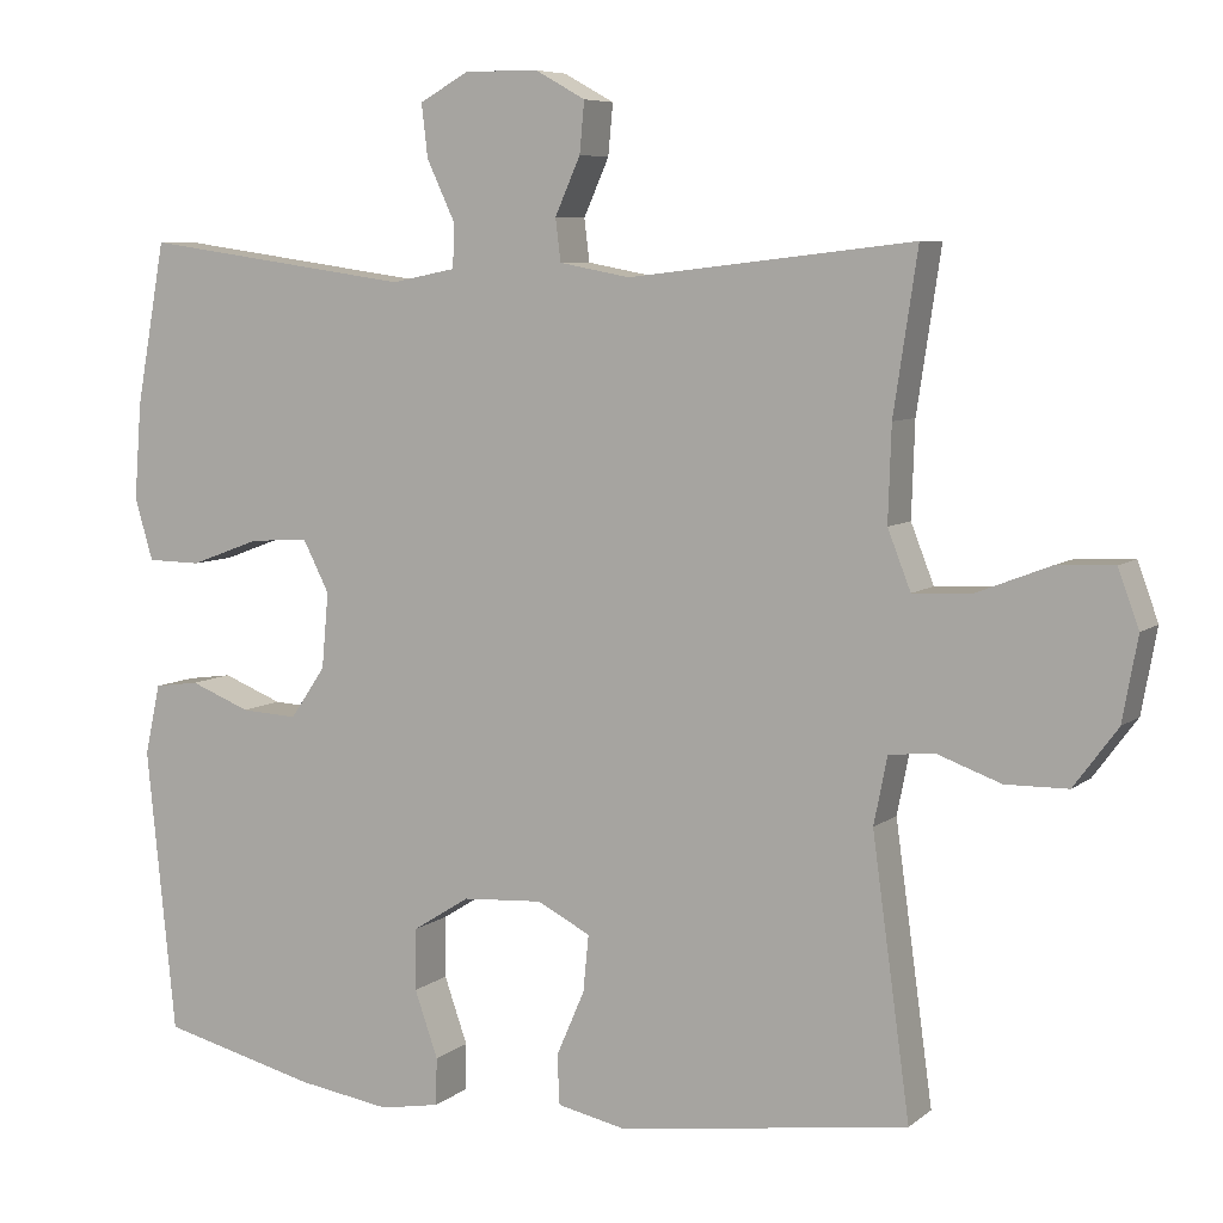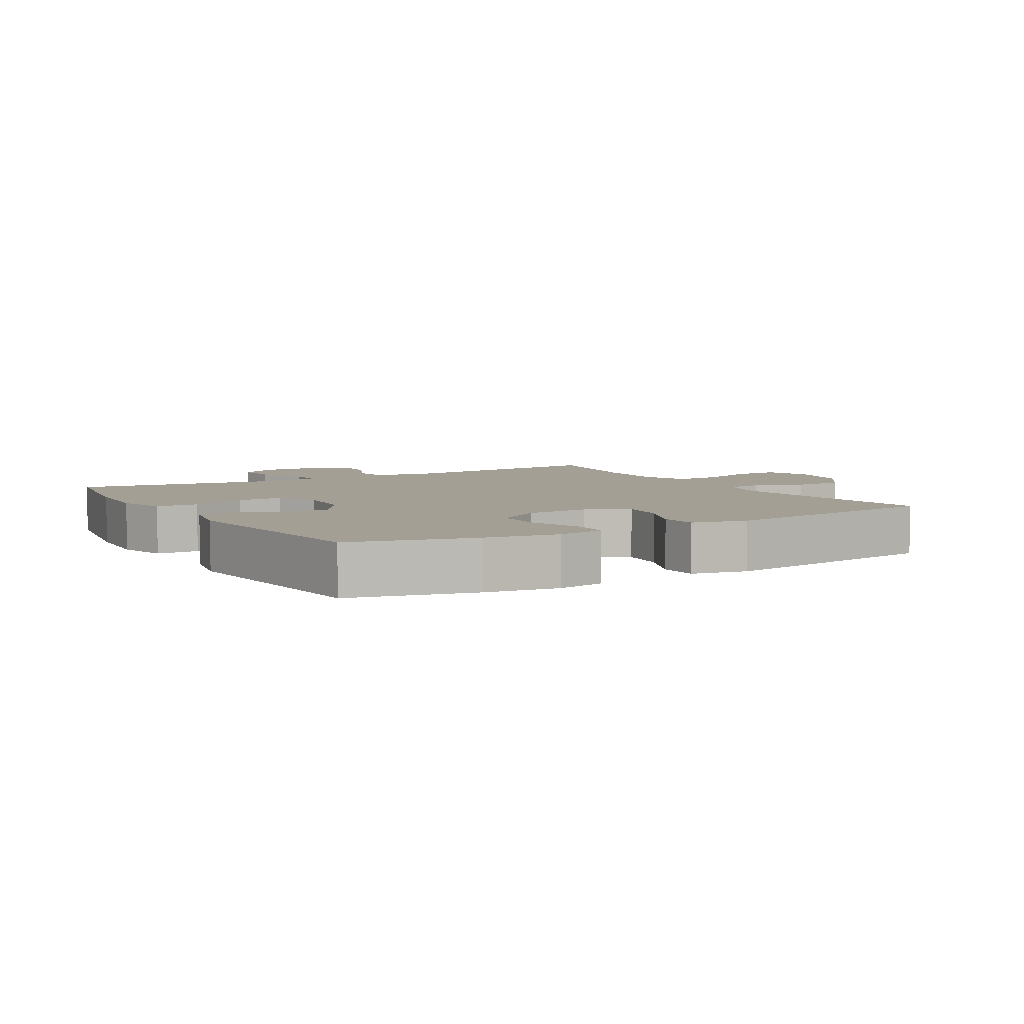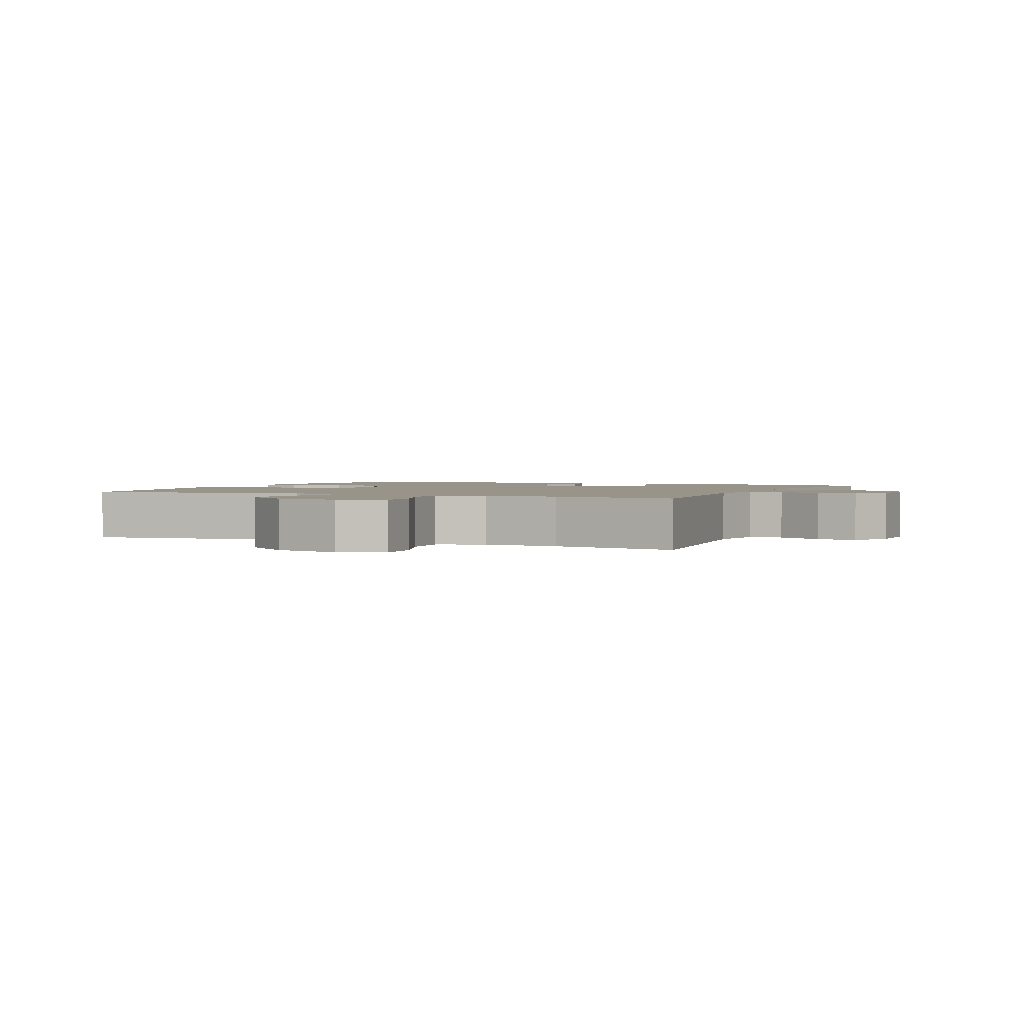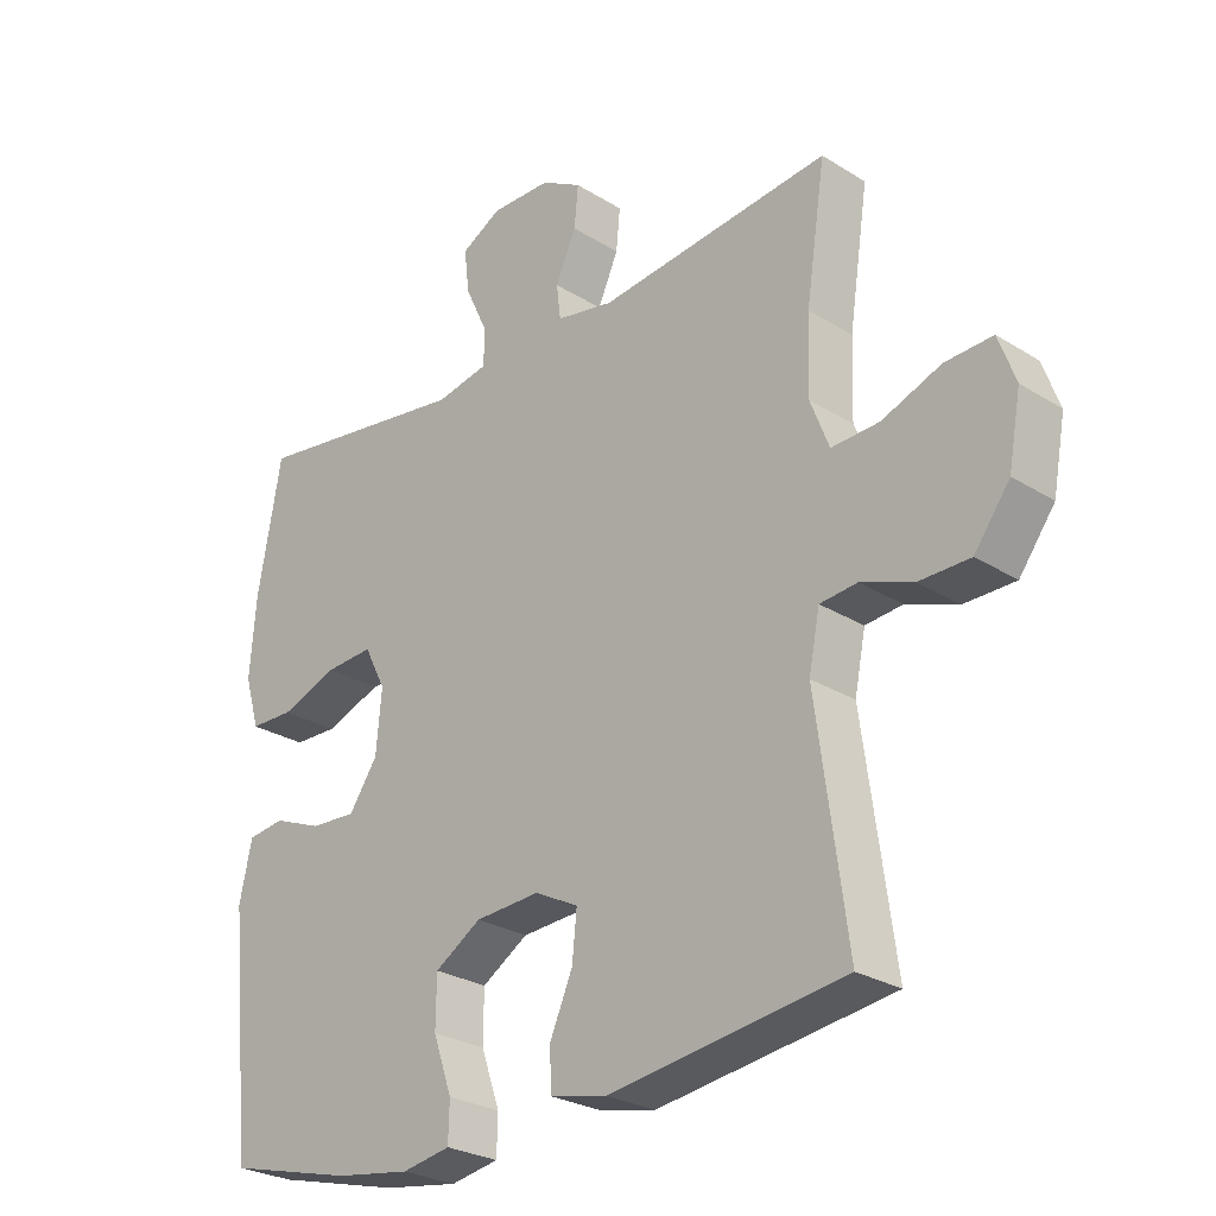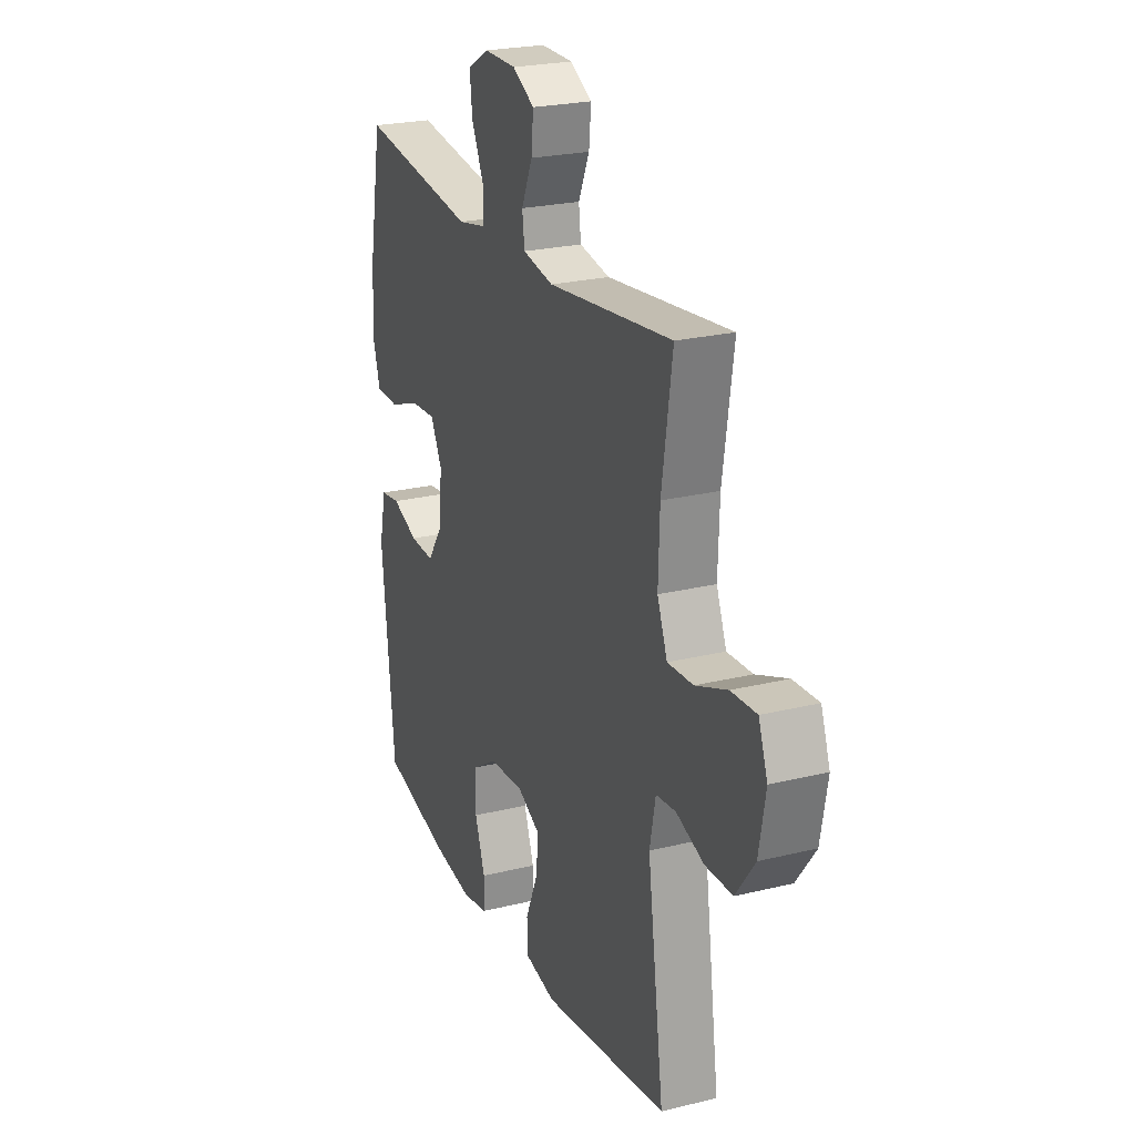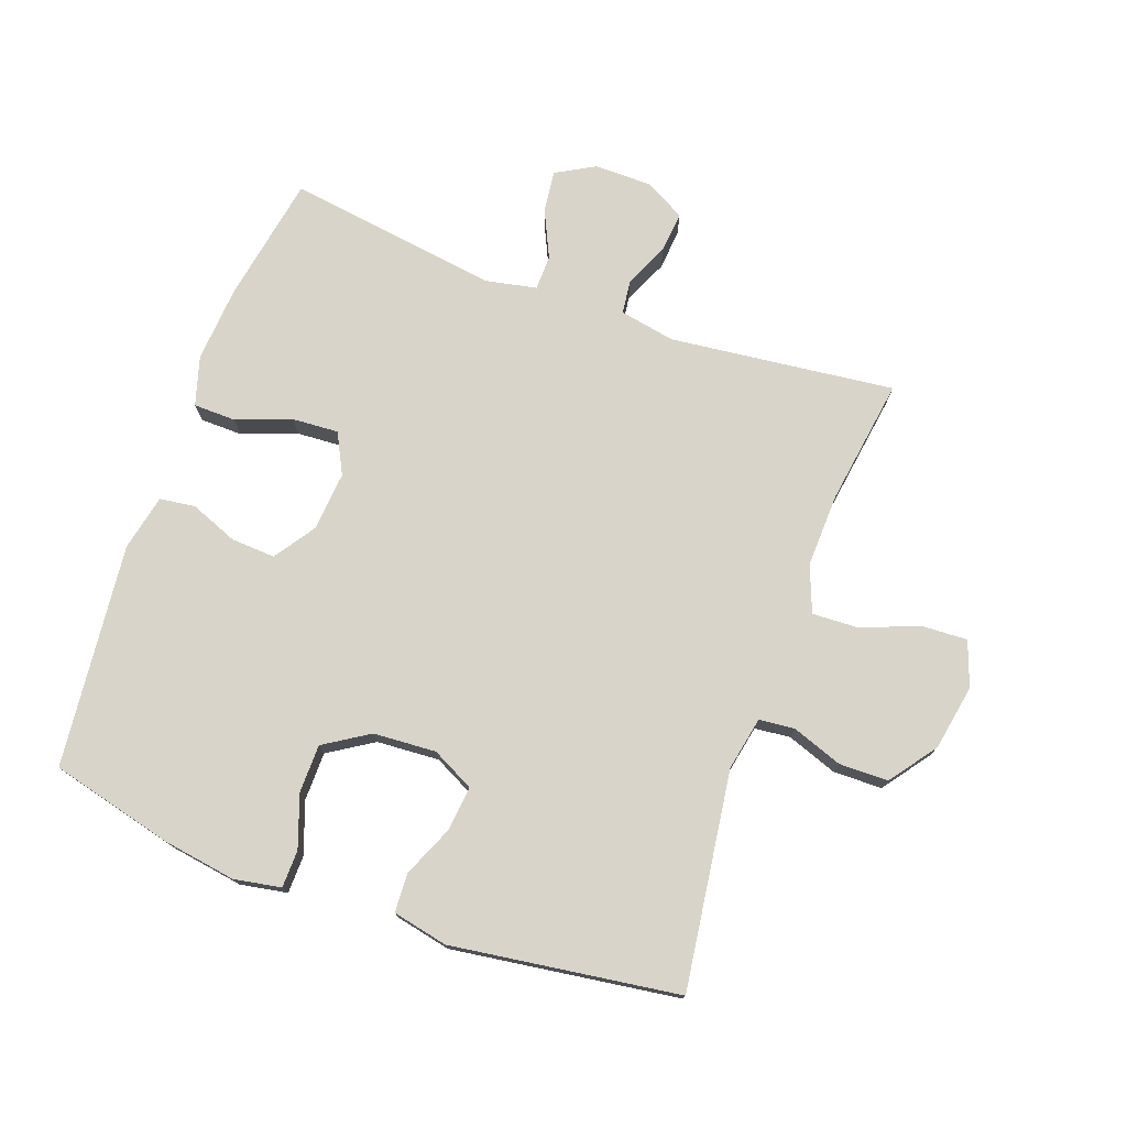
<metadata>
{"format":"obj","ext":"obj","renderer":"f3d","projection":"perspective","resolution":1024,"background":"white","views":[{"elev":6.9,"azim":-153.9,"up":"+Z"},{"elev":5.6,"azim":149.3,"up":"+Y"},{"elev":1.9,"azim":-65.8,"up":"+Y"},{"elev":-26.6,"azim":-134.4,"up":"+Z"},{"elev":23.6,"azim":-112.4,"up":"+Z"},{"elev":75.7,"azim":-160.2,"up":"+Y"}]}
</metadata>
<code>
o path1100
v 0.5645 0.0375 -0.1614
v 0.5453 0.0375 -0.07333
v 0.4895 0.0375 -0.06578
v 0.4144 0.0375 -0.09551
v 0.3444 0.0375 -0.09955
v 0.3006 0.0375 -0.03527
v 0.2921 0.0375 0.05854
v 0.3248 0.0375 0.1227
v 0.398 0.0375 0.1182
v 0.4847 0.0375 0.08604
v 0.5516 0.0375 0.08733
v 0.5743 0.0375 0.1644
v 0.5651 0.0375 0.2845
v 0.5286 0.0375 0.4862
v 0.1932 0.0375 0.4383
v 0.1128 0.0375 0.4544
v 0.1117 0.0375 0.5097
v 0.1464 0.0375 0.5842
v 0.1542 0.0375 0.6501
v 0.09268 0.0375 0.6845
v 0.000977 0.0375 0.6837
v -0.06139 0.0375 0.6489
v -0.05541 0.0375 0.5854
v -0.02394 0.0375 0.5146
v -0.03033 0.0375 0.4618
v -0.1181 0.0375 0.4453
v -0.4733 0.0375 0.4862
v -0.4435 0.0375 0.2873
v -0.4395 0.0375 0.1698
v -0.4682 0.0375 0.09645
v -0.5412 0.0375 0.09976
v -0.632 0.0375 0.1351
v -0.7045 0.0375 0.1385
v -0.7303 0.0375 0.06722
v -0.7114 0.0375 -0.0367
v -0.657 0.0375 -0.1101
v -0.5791 0.0375 -0.1111
v -0.4997 0.0375 -0.08236
v -0.4431 0.0375 -0.088
v -0.4263 0.0375 -0.1723
v -0.4733 0.0375 -0.5155
v -0.1137 0.0375 -0.5658
v -0.02667 0.0375 -0.5472
v -0.02368 0.0375 -0.4859
v -0.05888 0.0375 -0.4044
v -0.06581 0.0375 -0.3338
v 0.000664 0.0375 -0.2998
v 0.1002 0.0375 -0.3061
v 0.1711 0.0375 -0.3508
v 0.172 0.0375 -0.4275
v 0.143 0.0375 -0.5105
v 0.1445 0.0375 -0.5693
v 0.2188 0.0375 -0.5825
v 0.3344 0.0375 -0.5644
v 0.5286 0.0375 -0.5155
v 0.5645 -0.0375 -0.1614
v 0.5453 -0.0375 -0.07333
v 0.4895 -0.0375 -0.06578
v 0.4144 -0.0375 -0.09551
v 0.3444 -0.0375 -0.09955
v 0.3006 -0.0375 -0.03527
v 0.2921 -0.0375 0.05854
v 0.3248 -0.0375 0.1227
v 0.398 -0.0375 0.1182
v 0.4847 -0.0375 0.08604
v 0.5516 -0.0375 0.08733
v 0.5743 -0.0375 0.1644
v 0.5651 -0.0375 0.2845
v 0.5286 -0.0375 0.4862
v 0.1932 -0.0375 0.4383
v 0.1128 -0.0375 0.4544
v 0.1117 -0.0375 0.5097
v 0.1464 -0.0375 0.5842
v 0.1542 -0.0375 0.6501
v 0.09268 -0.0375 0.6845
v 0.000977 -0.0375 0.6837
v -0.06139 -0.0375 0.6489
v -0.05541 -0.0375 0.5854
v -0.02394 -0.0375 0.5146
v -0.03033 -0.0375 0.4618
v -0.1181 -0.0375 0.4453
v -0.4733 -0.0375 0.4862
v -0.4435 -0.0375 0.2873
v -0.4395 -0.0375 0.1698
v -0.4682 -0.0375 0.09645
v -0.5412 -0.0375 0.09976
v -0.632 -0.0375 0.1351
v -0.7045 -0.0375 0.1385
v -0.7303 -0.0375 0.06722
v -0.7114 -0.0375 -0.0367
v -0.657 -0.0375 -0.1101
v -0.5791 -0.0375 -0.1111
v -0.4997 -0.0375 -0.08236
v -0.4431 -0.0375 -0.088
v -0.4263 -0.0375 -0.1723
v -0.4733 -0.0375 -0.5155
v -0.1137 -0.0375 -0.5658
v -0.02667 -0.0375 -0.5472
v -0.02368 -0.0375 -0.4859
v -0.05888 -0.0375 -0.4044
v -0.06581 -0.0375 -0.3338
v 0.000664 -0.0375 -0.2998
v 0.1002 -0.0375 -0.3061
v 0.1711 -0.0375 -0.3508
v 0.172 -0.0375 -0.4275
v 0.143 -0.0375 -0.5105
v 0.1445 -0.0375 -0.5693
v 0.2188 -0.0375 -0.5825
v 0.3344 -0.0375 -0.5644
v 0.5286 -0.0375 -0.5155
v 0.1542 0.0375 0.6501
v 0.1542 0.0375 0.6501
v 0.09268 0.0375 0.6845
v 0.000977 0.0375 0.6837
v -0.06139 0.0375 0.6489
v -0.06139 0.0375 0.6489
v 0.1464 0.0375 0.5842
v -0.05541 0.0375 0.5854
v -0.02394 0.0375 0.5146
v 0.1117 0.0375 0.5097
v -0.03033 0.0375 0.4618
v -0.03033 0.0375 0.4618
v 0.1128 0.0375 0.4544
v 0.1128 0.0375 0.4544
v -0.1181 0.0375 0.4453
v 0.1932 0.0375 0.4383
v -0.4733 0.0375 0.4862
v -0.4733 0.0375 0.4862
v 0.5286 0.0375 0.4862
v 0.5286 0.0375 0.4862
v -0.4435 0.0375 0.2873
v 0.5651 0.0375 0.2845
v -0.4395 0.0375 0.1698
v 0.5743 0.0375 0.1644
v -0.4682 0.0375 0.09645
v -0.4682 0.0375 0.09645
v 0.5516 0.0375 0.08733
v 0.5516 0.0375 0.08733
v 0.3248 0.0375 0.1227
v 0.3248 0.0375 0.1227
v 0.398 0.0375 0.1182
v -0.632 0.0375 0.1351
v -0.7045 0.0375 0.1385
v -0.7045 0.0375 0.1385
v -0.7303 0.0375 0.06722
v -0.5412 0.0375 0.09976
v 0.2921 0.0375 0.05854
v 0.4847 0.0375 0.08604
v -0.7114 0.0375 -0.0367
v 0.3006 0.0375 -0.03527
v 0.3444 0.0375 -0.09955
v -0.657 0.0375 -0.1101
v 0.5453 0.0375 -0.07333
v 0.5453 0.0375 -0.07333
v 0.4895 0.0375 -0.06578
v 0.4144 0.0375 -0.09551
v 0.5645 0.0375 -0.1614
v -0.4997 0.0375 -0.08236
v -0.4431 0.0375 -0.088
v -0.4431 0.0375 -0.088
v -0.5791 0.0375 -0.1111
v -0.4263 0.0375 -0.1723
v 0.000664 0.0375 -0.2998
v 0.1002 0.0375 -0.3061
v -0.06581 0.0375 -0.3338
v -0.06581 0.0375 -0.3338
v 0.1711 0.0375 -0.3508
v -0.05888 0.0375 -0.4044
v 0.172 0.0375 -0.4275
v -0.02368 0.0375 -0.4859
v 0.143 0.0375 -0.5105
v -0.02667 0.0375 -0.5472
v -0.02667 0.0375 -0.5472
v 0.5286 0.0375 -0.5155
v 0.5286 0.0375 -0.5155
v -0.4733 0.0375 -0.5155
v -0.4733 0.0375 -0.5155
v 0.1445 0.0375 -0.5693
v 0.1445 0.0375 -0.5693
v 0.3344 0.0375 -0.5644
v -0.1137 0.0375 -0.5658
v 0.2188 0.0375 -0.5825
v 0.1542 -0.0375 0.6501
v 0.1542 -0.0375 0.6501
v 0.09268 -0.0375 0.6845
v 0.000977 -0.0375 0.6837
v -0.06139 -0.0375 0.6489
v -0.06139 -0.0375 0.6489
v 0.1464 -0.0375 0.5842
v -0.05541 -0.0375 0.5854
v -0.02394 -0.0375 0.5146
v 0.1117 -0.0375 0.5097
v -0.03033 -0.0375 0.4618
v -0.03033 -0.0375 0.4618
v 0.1128 -0.0375 0.4544
v 0.1128 -0.0375 0.4544
v -0.1181 -0.0375 0.4453
v 0.1932 -0.0375 0.4383
v -0.4733 -0.0375 0.4862
v -0.4733 -0.0375 0.4862
v 0.5286 -0.0375 0.4862
v 0.5286 -0.0375 0.4862
v -0.4435 -0.0375 0.2873
v 0.5651 -0.0375 0.2845
v -0.4395 -0.0375 0.1698
v 0.5743 -0.0375 0.1644
v -0.4682 -0.0375 0.09645
v -0.4682 -0.0375 0.09645
v 0.5516 -0.0375 0.08733
v 0.5516 -0.0375 0.08733
v 0.3248 -0.0375 0.1227
v 0.3248 -0.0375 0.1227
v 0.398 -0.0375 0.1182
v -0.632 -0.0375 0.1351
v -0.7045 -0.0375 0.1385
v -0.7045 -0.0375 0.1385
v -0.7303 -0.0375 0.06722
v -0.5412 -0.0375 0.09976
v 0.2921 -0.0375 0.05854
v 0.4847 -0.0375 0.08604
v -0.7114 -0.0375 -0.0367
v 0.3006 -0.0375 -0.03527
v 0.3444 -0.0375 -0.09955
v -0.657 -0.0375 -0.1101
v 0.5453 -0.0375 -0.07333
v 0.5453 -0.0375 -0.07333
v 0.4895 -0.0375 -0.06578
v 0.4144 -0.0375 -0.09551
v 0.5645 -0.0375 -0.1614
v -0.4997 -0.0375 -0.08236
v -0.4431 -0.0375 -0.088
v -0.4431 -0.0375 -0.088
v -0.5791 -0.0375 -0.1111
v -0.4263 -0.0375 -0.1723
v 0.000664 -0.0375 -0.2998
v 0.1002 -0.0375 -0.3061
v -0.06581 -0.0375 -0.3338
v -0.06581 -0.0375 -0.3338
v 0.1711 -0.0375 -0.3508
v -0.05888 -0.0375 -0.4044
v 0.172 -0.0375 -0.4275
v -0.02368 -0.0375 -0.4859
v 0.143 -0.0375 -0.5105
v -0.02667 -0.0375 -0.5472
v -0.02667 -0.0375 -0.5472
v 0.5286 -0.0375 -0.5155
v 0.5286 -0.0375 -0.5155
v -0.4733 -0.0375 -0.5155
v -0.4733 -0.0375 -0.5155
v 0.1445 -0.0375 -0.5693
v 0.1445 -0.0375 -0.5693
v 0.3344 -0.0375 -0.5644
v -0.1137 -0.0375 -0.5658
v 0.2188 -0.0375 -0.5825
f 254 252 241
f 185 189 183
f 191 195 192
f 209 206 220
f 217 214 215
f 246 239 252
f 229 228 246
f 190 189 186
f 205 219 197
f 203 197 199
f 235 231 237
f 221 214 217
f 214 221 218
f 213 204 211
f 223 239 228
f 220 206 213
f 253 240 248
f 204 213 206
f 236 222 235
f 191 189 190
f 235 219 205
f 248 237 234
f 190 186 187
f 243 254 241
f 225 227 229
f 211 198 195
f 205 197 203
f 236 223 222
f 189 191 192
f 242 253 244
f 211 204 198
f 198 204 201
f 193 195 191
f 246 228 239
f 205 207 231
f 250 254 243
f 239 223 236
f 230 218 233
f 234 237 231
f 219 195 193
f 189 185 186
f 230 207 218
f 240 237 248
f 228 229 227
f 233 221 224
f 222 219 235
f 231 207 230
f 211 195 219
f 197 219 193
f 235 205 231
f 233 218 221
f 240 253 242
f 241 252 239
f 112 20 75 184
f 20 21 76 75
f 21 116 188 76
f 18 19 74 73
f 22 23 78 77
f 23 24 79 78
f 17 18 73 72
f 24 122 194 79
f 124 17 72 196
f 25 26 81 80
f 15 16 71 70
f 26 128 200 81
f 130 15 70 202
f 27 28 83 82
f 13 14 69 68
f 28 29 84 83
f 12 13 68 67
f 29 136 208 84
f 138 12 67 210
f 140 9 64 212
f 32 144 216 87
f 33 34 89 88
f 31 32 87 86
f 7 8 63 62
f 10 11 66 65
f 9 10 65 64
f 30 31 86 85
f 34 35 90 89
f 6 7 62 61
f 5 6 61 60
f 35 36 91 90
f 154 3 58 226
f 3 4 59 58
f 1 2 57 56
f 38 160 232 93
f 37 38 93 92
f 36 37 92 91
f 39 40 95 94
f 4 5 60 59
f 47 48 103 102
f 166 47 102 238
f 48 49 104 103
f 45 46 101 100
f 49 50 105 104
f 44 45 100 99
f 50 51 106 105
f 173 44 99 245
f 175 1 56 247
f 40 177 249 95
f 51 179 251 106
f 54 55 110 109
f 42 43 98 97
f 41 42 97 96
f 53 54 109 108
f 52 53 108 107
f 182 169 180
f 113 111 117
f 119 120 123
f 137 148 134
f 145 143 142
f 174 180 167
f 157 174 156
f 118 114 117
f 133 125 147
f 131 127 125
f 163 165 159
f 149 145 142
f 142 146 149
f 141 139 132
f 151 156 167
f 148 141 134
f 181 176 168
f 132 134 141
f 164 163 150
f 119 118 117
f 163 133 147
f 176 162 165
f 118 115 114
f 171 169 182
f 153 157 155
f 139 123 126
f 133 131 125
f 164 150 151
f 117 120 119
f 170 172 181
f 139 126 132
f 126 129 132
f 121 119 123
f 174 167 156
f 133 159 135
f 178 171 182
f 167 164 151
f 158 161 146
f 162 159 165
f 147 121 123
f 117 114 113
f 158 146 135
f 168 176 165
f 156 155 157
f 161 152 149
f 150 163 147
f 159 158 135
f 139 147 123
f 125 121 147
f 163 159 133
f 161 149 146
f 168 170 181
f 169 167 180

</code>
